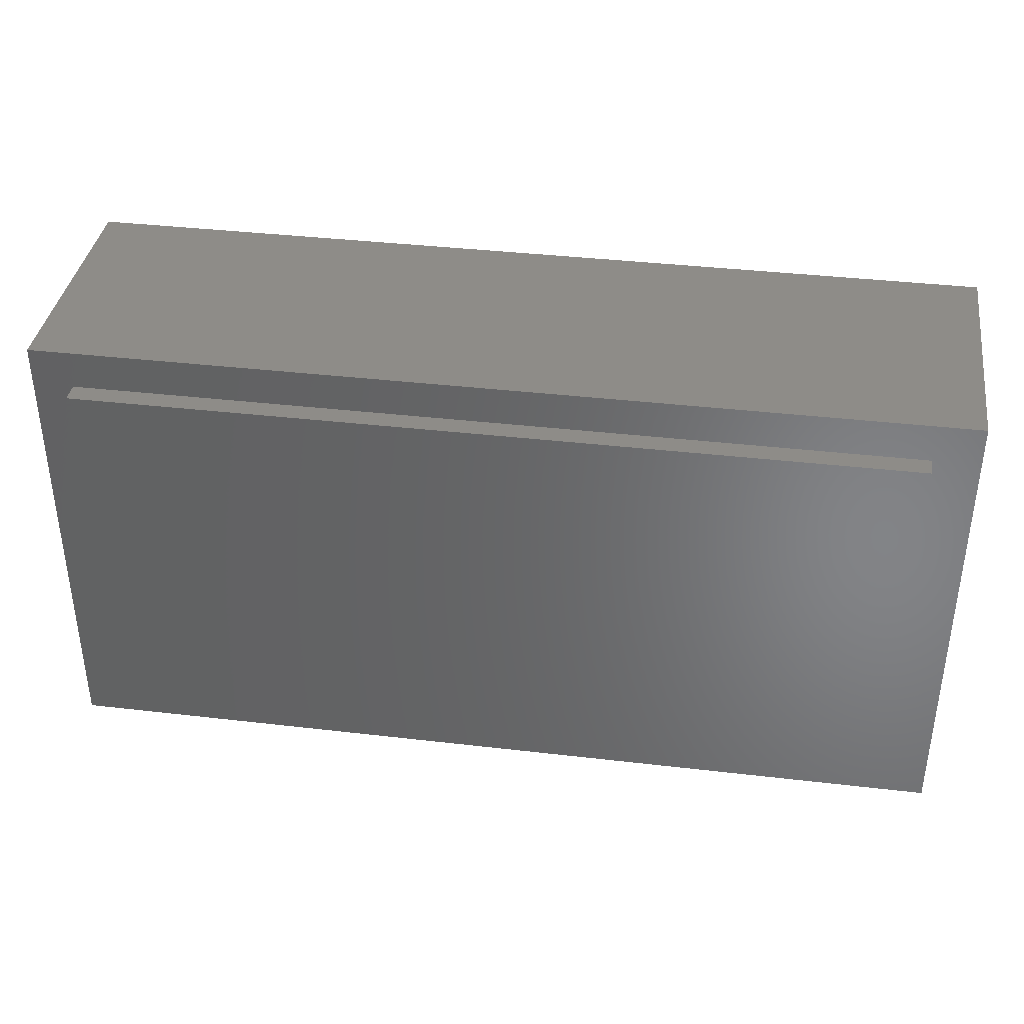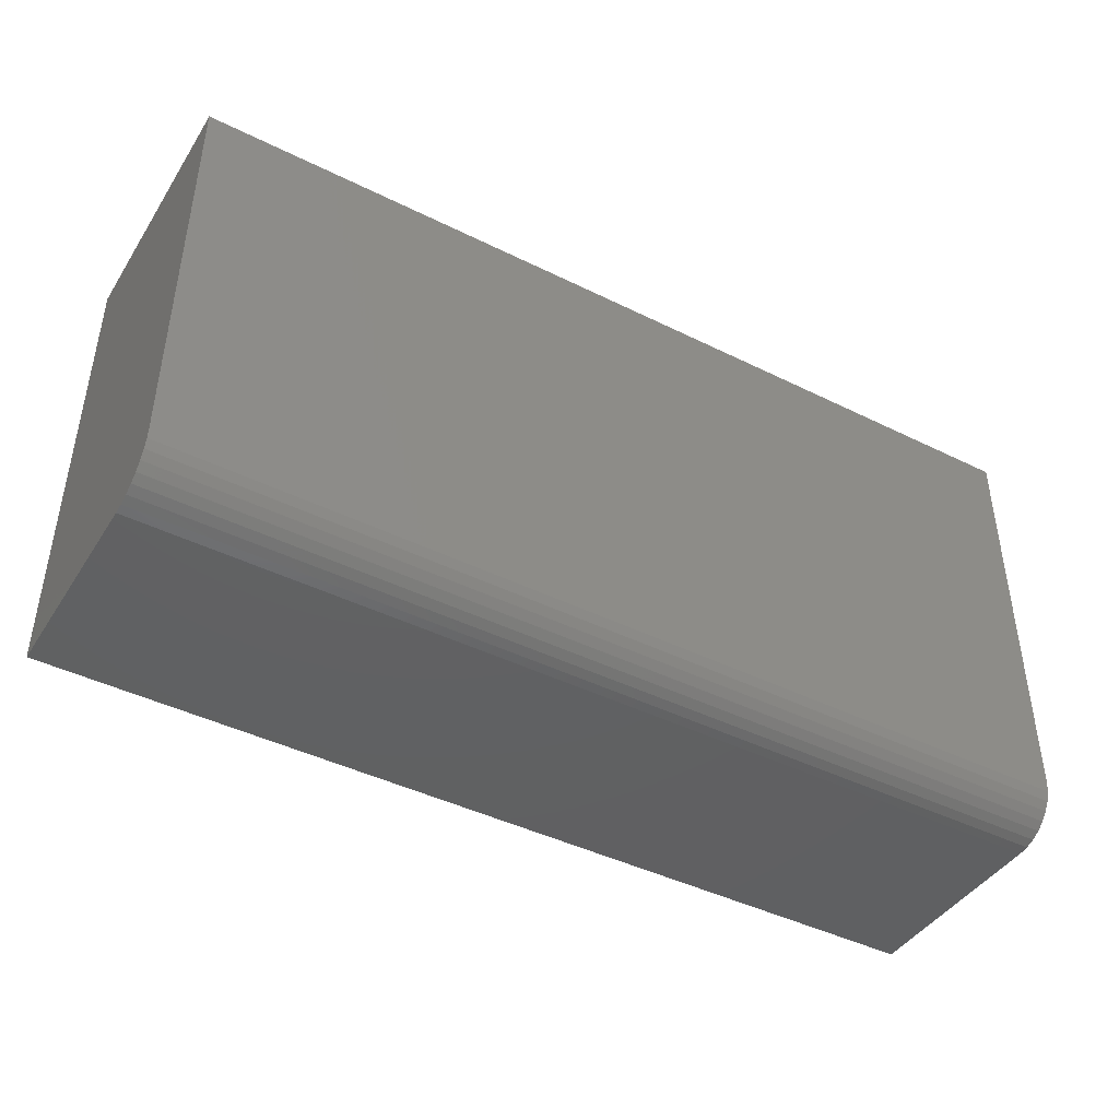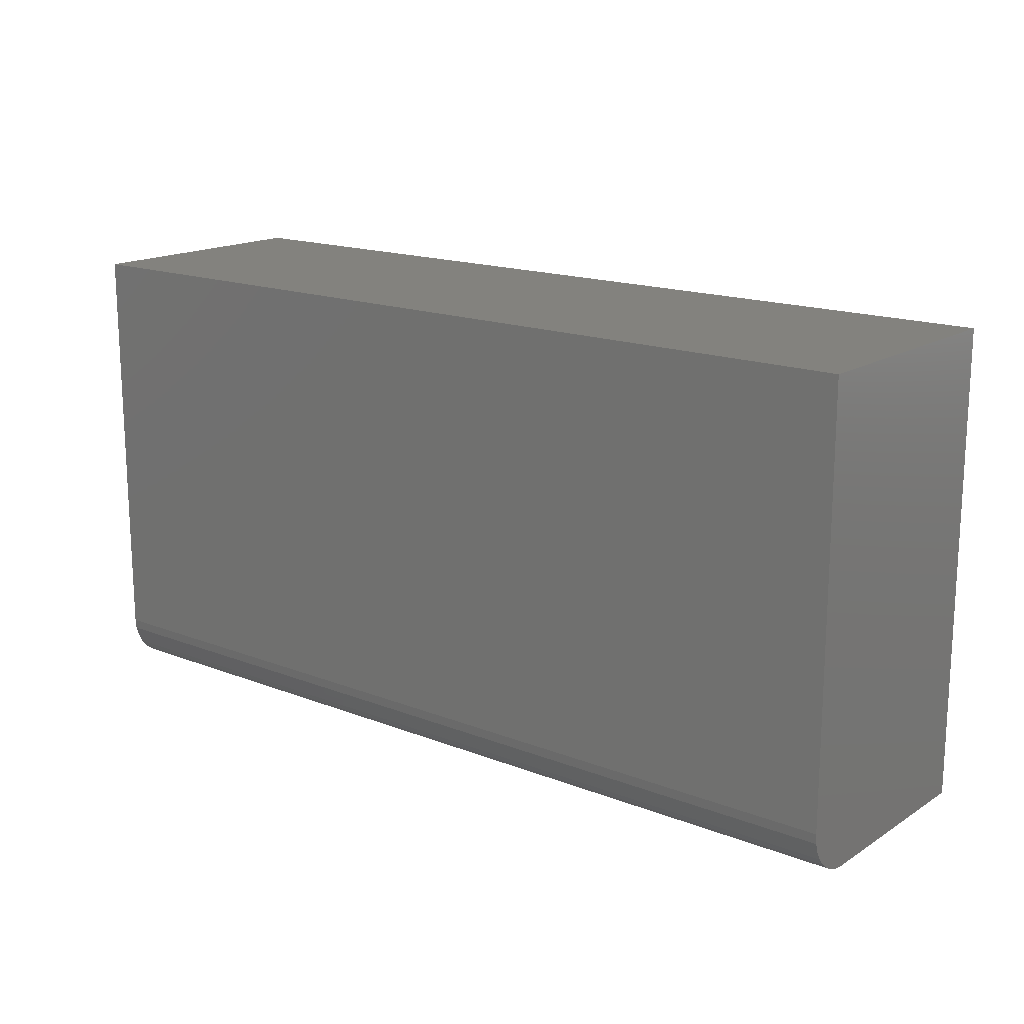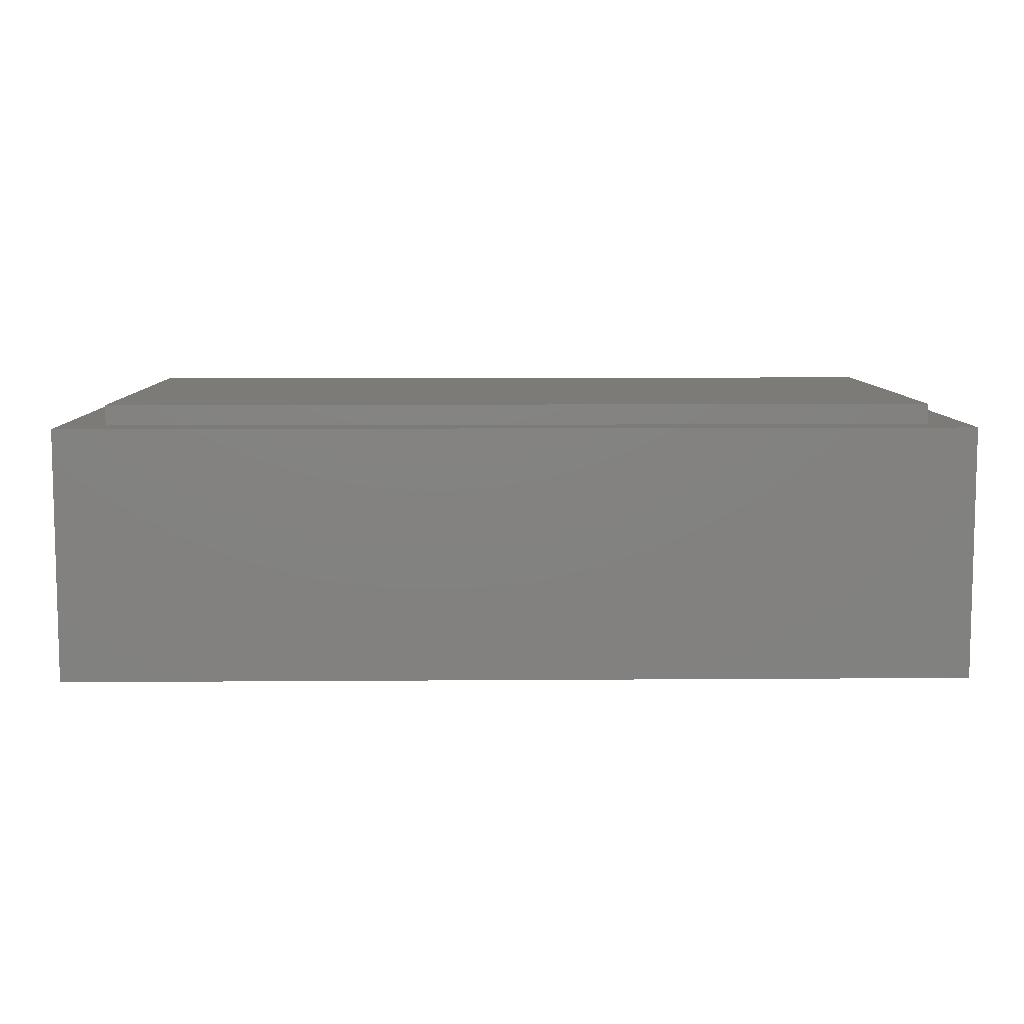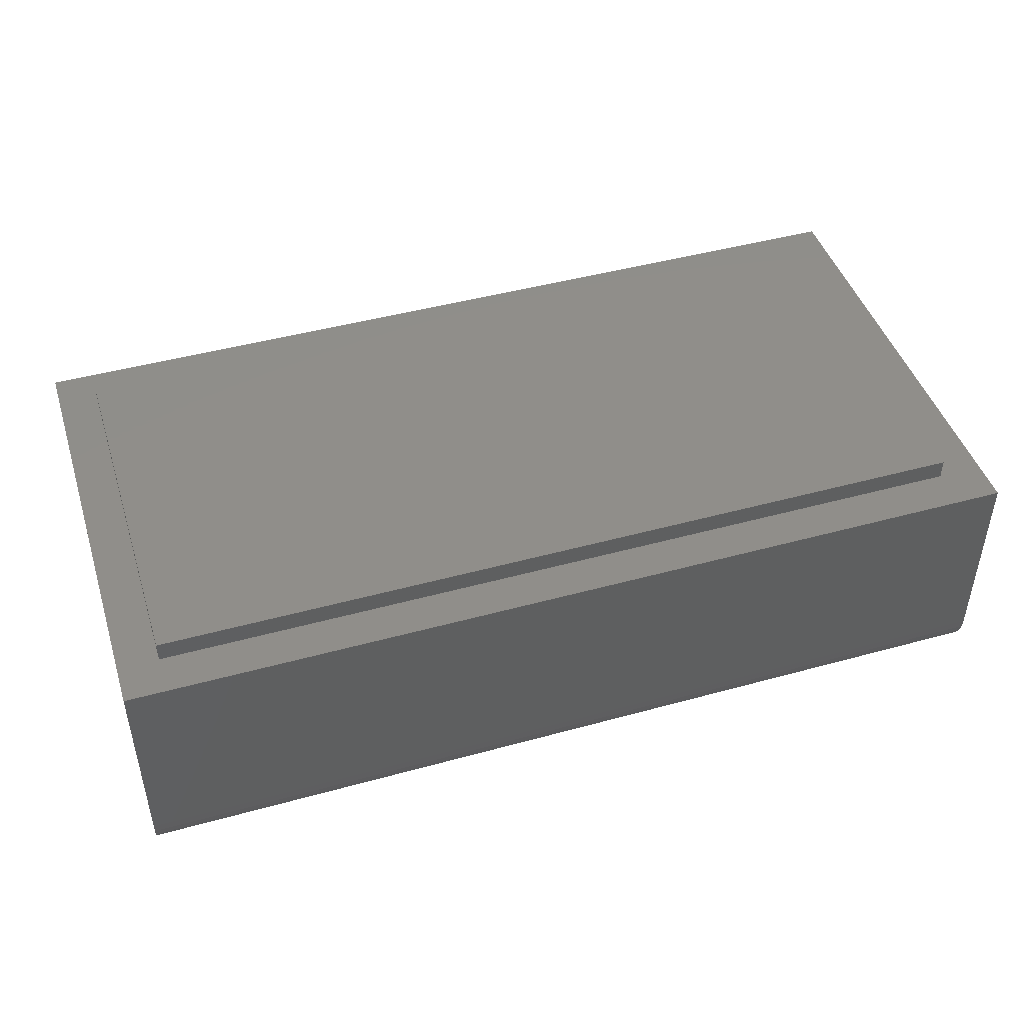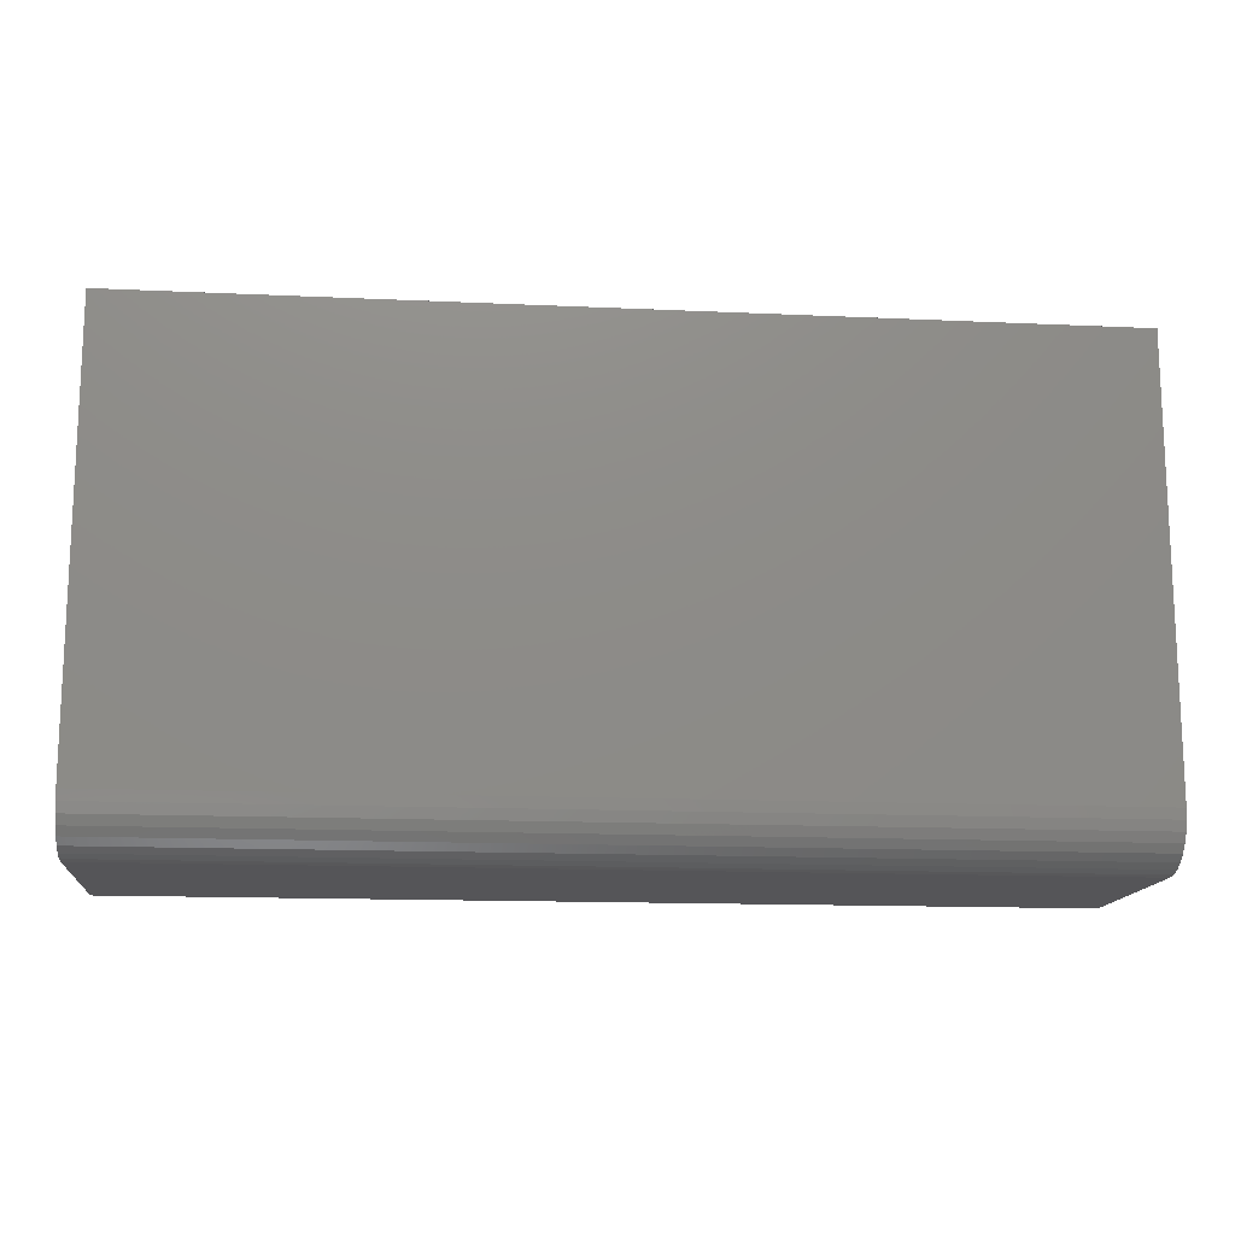
<metadata>
{"format":"stl","ext":"stl","renderer":"f3d","projection":"perspective","resolution":1024,"background":"white","views":[{"elev":37.8,"azim":8.5,"up":"+Y"},{"elev":-43.1,"azim":149.6,"up":"+Y"},{"elev":16.5,"azim":-141.5,"up":"+Y"},{"elev":8.1,"azim":178.8,"up":"+Z"},{"elev":45.6,"azim":-17.6,"up":"+Z"},{"elev":-14.4,"azim":174.3,"up":"+Y"}]}
</metadata>
<code>
# stl→obj: 32 verts, 60 faces
v 0.7031 -0.3672 0.3906
v 0.6328 -0.3047 0.3906
v -0.7031 -0.3672 0.3906
v -0.6406 -0.3047 0.3906
v -0.7031 0.3581 0.3906
v -0.6406 0.2985 0.3906
v 0.7031 0.3581 0.3906
v 0.6328 0.2985 0.3906
v -0.6406 0.2985 0.4219
v -0.6406 -0.3047 0.4219
v 0.6328 0.2985 0.4219
v 0.6328 -0.3047 0.4219
v -0.7031 -0.2891 0
v -0.7031 0.3581 0
v 0.7031 -0.2891 0
v 0.7031 0.3581 0
v -0.7031 -0.3043 0.001501
v -0.7031 -0.319 0.005947
v -0.7031 -0.3325 0.01317
v -0.7031 -0.3443 0.02288
v -0.7031 -0.354 0.03472
v -0.7031 -0.3612 0.04823
v -0.7031 -0.3657 0.06288
v -0.7031 -0.3672 0.07812
v 0.7031 -0.3672 0.07812
v 0.7031 -0.3657 0.06288
v 0.7031 -0.3612 0.04823
v 0.7031 -0.354 0.03472
v 0.7031 -0.3443 0.02288
v 0.7031 -0.3325 0.01317
v 0.7031 -0.319 0.005947
v 0.7031 -0.3043 0.001501
f 1 2 3
f 3 2 4
f 3 4 5
f 5 4 6
f 5 6 7
f 7 6 8
f 7 8 1
f 1 8 2
f 9 6 10
f 10 6 4
f 11 8 9
f 9 8 6
f 12 2 11
f 11 2 8
f 10 4 12
f 12 4 2
f 10 12 9
f 9 12 11
f 13 14 15
f 15 14 16
f 3 5 14
f 3 14 13
f 3 13 17
f 3 17 18
f 3 18 19
f 3 19 20
f 3 20 21
f 3 21 22
f 3 22 23
f 3 23 24
f 25 26 1
f 15 16 7
f 15 7 1
f 15 1 26
f 15 26 27
f 15 27 28
f 15 28 29
f 15 29 30
f 15 30 31
f 15 31 32
f 3 24 1
f 1 24 25
f 13 15 17
f 17 15 32
f 17 32 18
f 18 32 31
f 18 31 19
f 19 31 30
f 19 30 20
f 20 30 29
f 20 29 21
f 21 29 28
f 21 28 22
f 22 28 27
f 22 27 23
f 23 27 26
f 23 26 24
f 24 26 25
f 7 16 5
f 5 16 14

</code>
